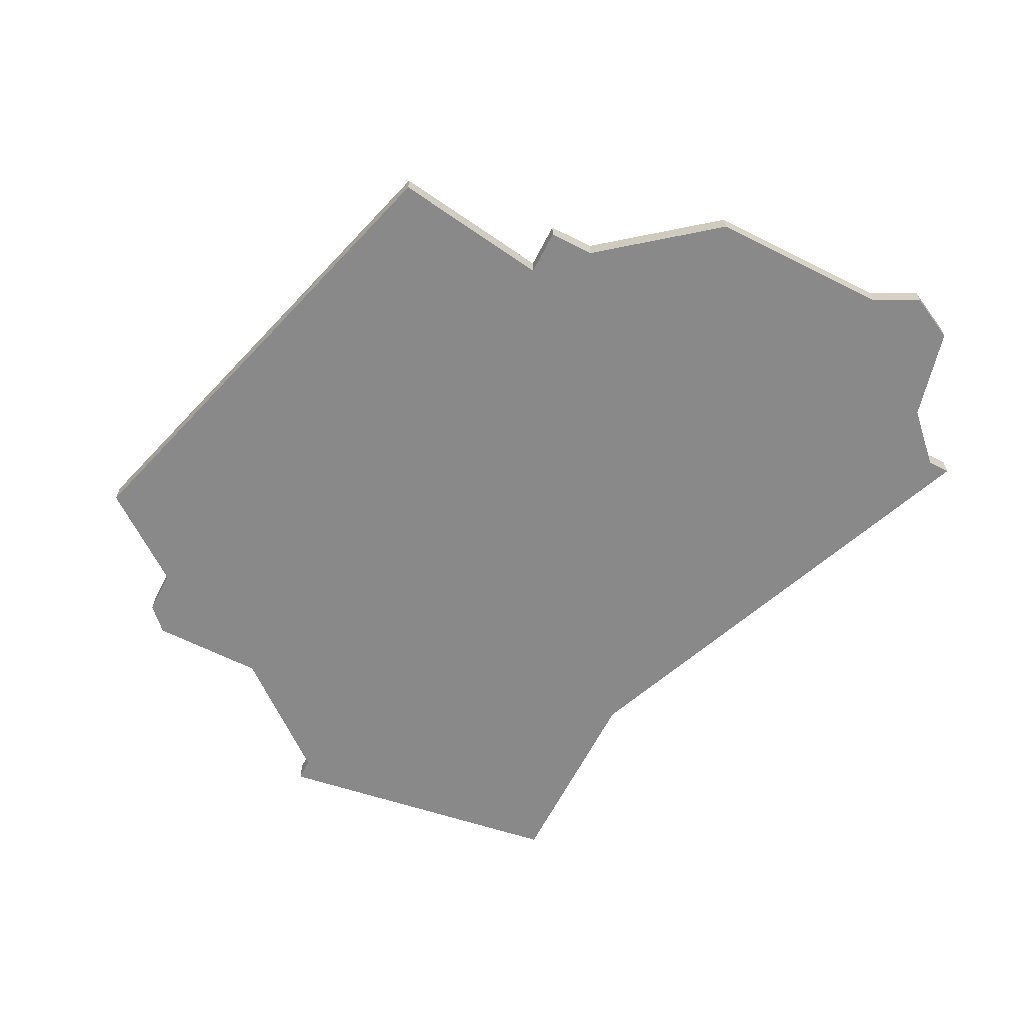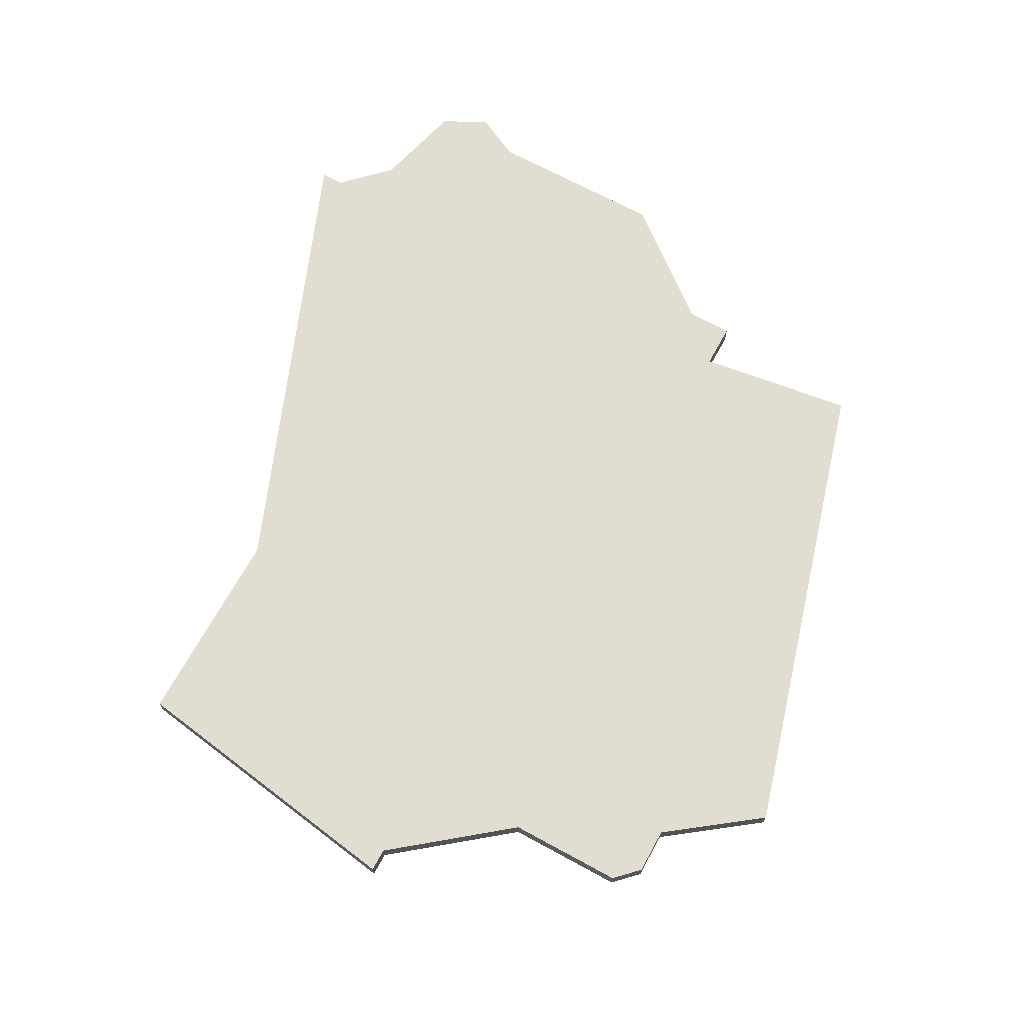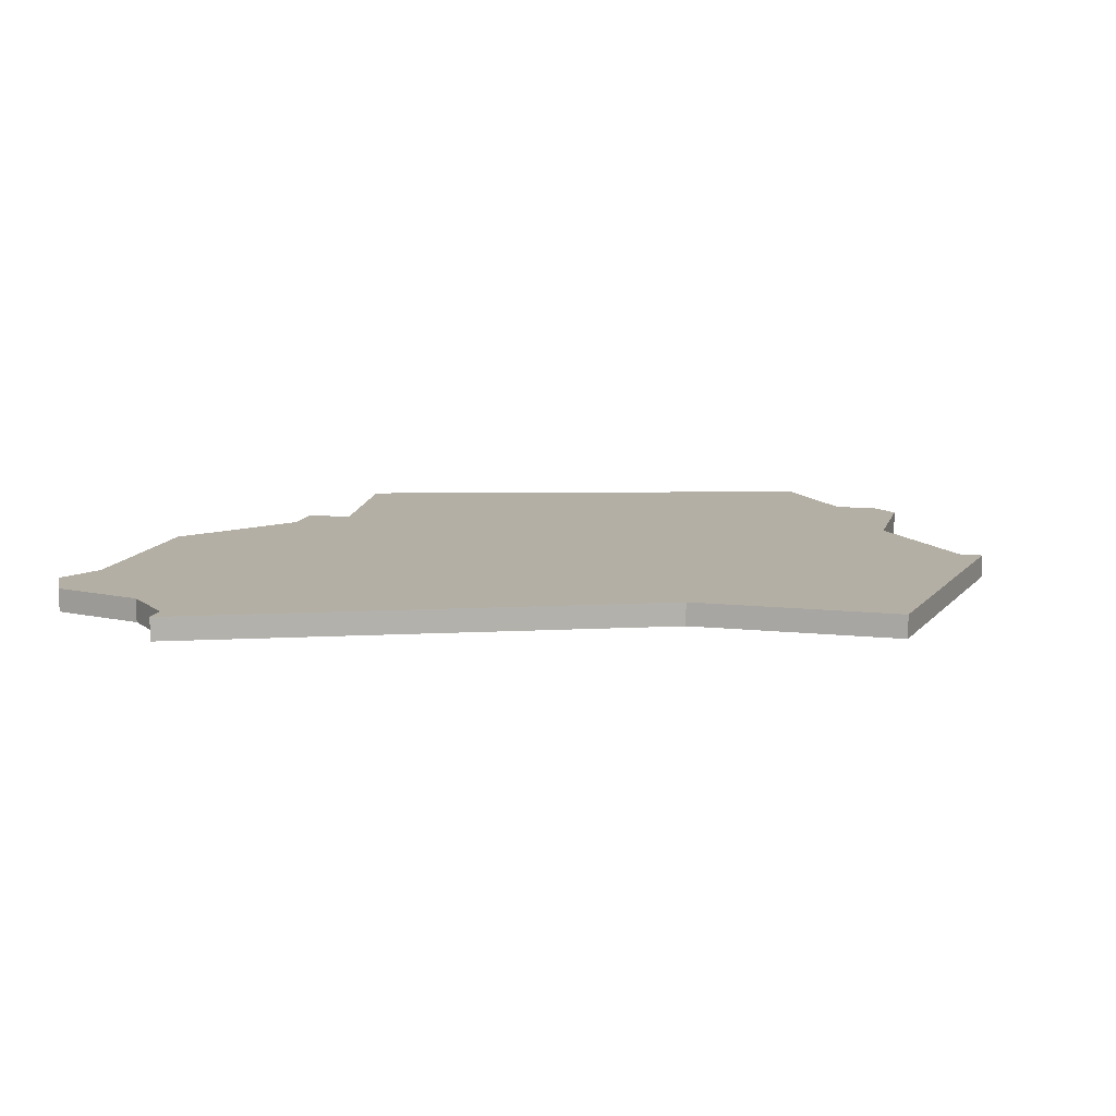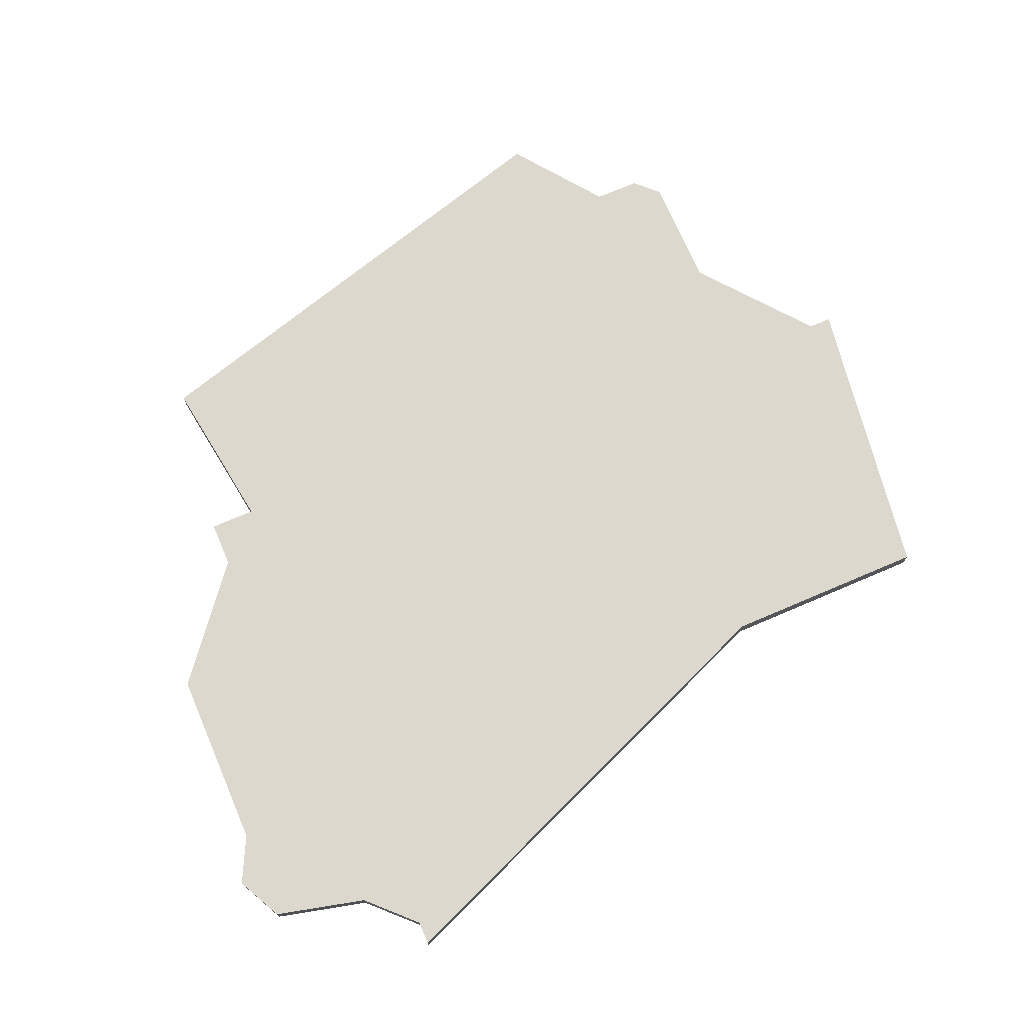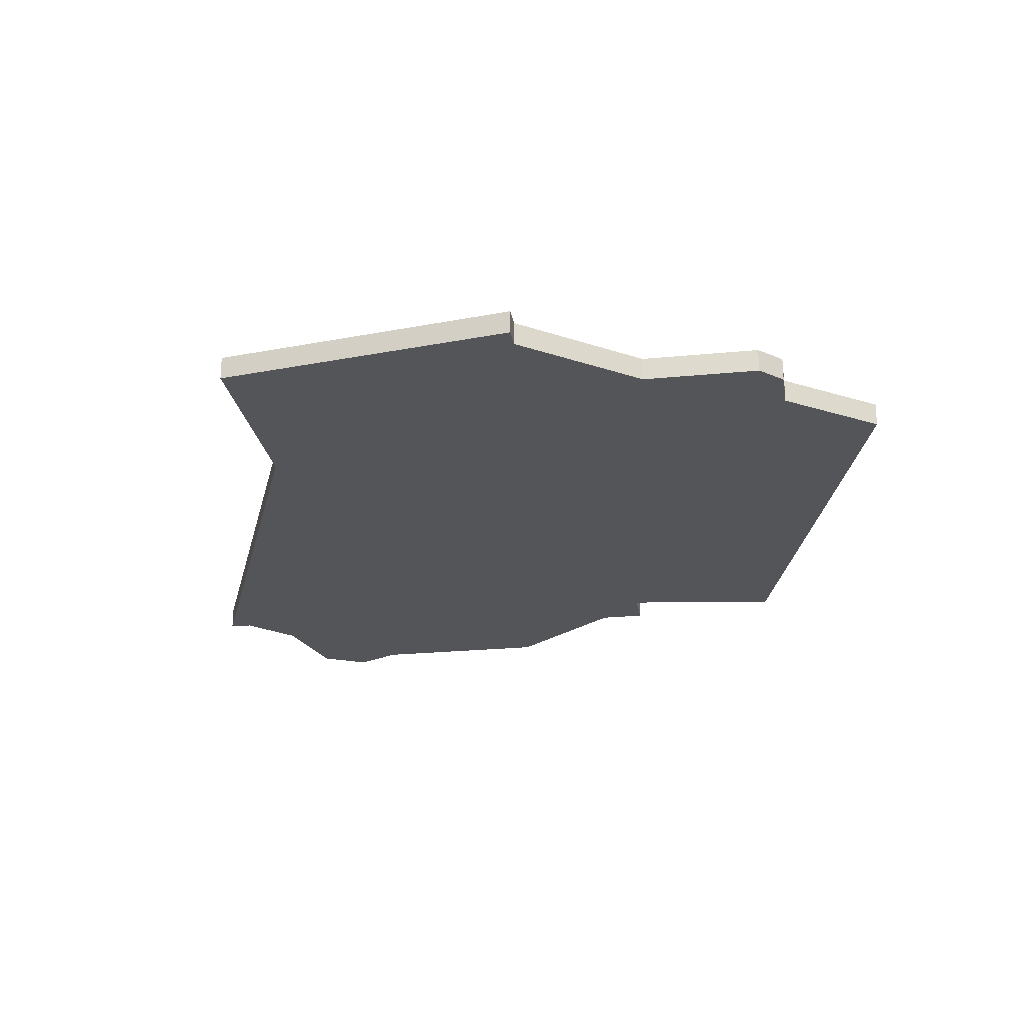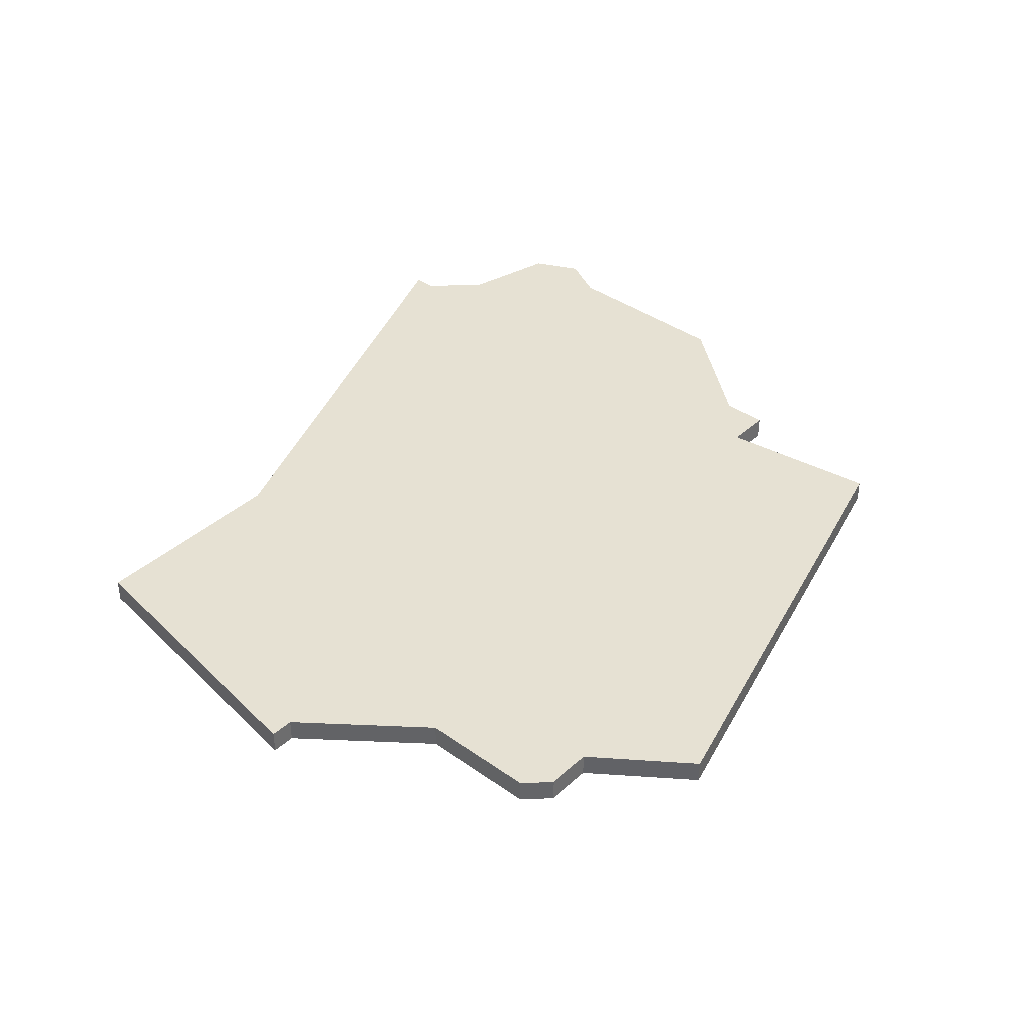
<metadata>
{"format":"obj","ext":"obj","renderer":"f3d","projection":"perspective","resolution":1024,"background":"white","views":[{"elev":-63.2,"azim":-117.0,"up":"+Z"},{"elev":68.4,"azim":118.7,"up":"+Z"},{"elev":11.3,"azim":14.6,"up":"+Z"},{"elev":72.4,"azim":-23.2,"up":"+Z"},{"elev":-24.2,"azim":99.2,"up":"+Z"},{"elev":38.7,"azim":131.8,"up":"+Z"}]}
</metadata>
<code>
v 2873 -823 0
v 2873 -823 1
v 2864 -795 0
v 2864 -795 1
v 2864 -823 0
v 2864 -823 1
v 2838 -827 0
v 2838 -827 1
v 2838 -823 0
v 2838 -823 1
v 2838 -815 0
v 2838 -815 1
v 2837 -825 0
v 2837 -825 1
v 2870 -805 0
v 2870 -805 1
v 2870 -800 0
v 2870 -800 1
v 2869 -799 0
v 2869 -799 1
v 2844 -830 0
v 2844 -830 1
v 2844 -831 0
v 2844 -831 1
v 2844 -808 0
v 2844 -808 1
v 2843 -801 0
v 2843 -801 1
v 2867 -799 0
v 2867 -799 1
v 2842 -810 0
v 2842 -810 1
v 2842 -828 0
v 2842 -828 1
v 2842 -808 0
v 2842 -808 1
v 2875 -810 0
v 2875 -810 1
v 2874 -810 0
v 2874 -810 1
f 7 13 9
f 5 23 21
f 5 33 31
f 33 7 9
f 31 9 11
f 35 25 31
f 31 33 9
f 21 33 5
f 5 25 15
f 31 25 5
f 39 37 1
f 39 5 15
f 5 39 1
f 29 25 3
f 19 17 29
f 15 29 17
f 29 15 25
f 27 3 25
f 10 14 8
f 22 24 6
f 32 34 6
f 10 8 34
f 12 10 32
f 32 26 36
f 10 34 32
f 6 34 22
f 16 26 6
f 6 26 32
f 2 38 40
f 16 6 40
f 2 40 6
f 4 26 30
f 30 18 20
f 18 30 16
f 26 16 30
f 26 4 28
f 26 28 25
f 25 28 27
f 36 26 35
f 35 26 25
f 32 36 31
f 31 36 35
f 12 32 11
f 11 32 31
f 10 12 9
f 9 12 11
f 14 10 13
f 13 10 9
f 8 14 7
f 7 14 13
f 34 8 33
f 33 8 7
f 22 34 21
f 21 34 33
f 24 22 23
f 23 22 21
f 6 24 5
f 5 24 23
f 2 6 1
f 1 6 5
f 38 2 37
f 37 2 1
f 40 38 39
f 39 38 37
f 16 40 15
f 15 40 39
f 18 16 17
f 17 16 15
f 20 18 19
f 19 18 17
f 30 20 29
f 29 20 19
f 28 4 27
f 27 4 3
f 4 30 3
f 3 30 29

</code>
